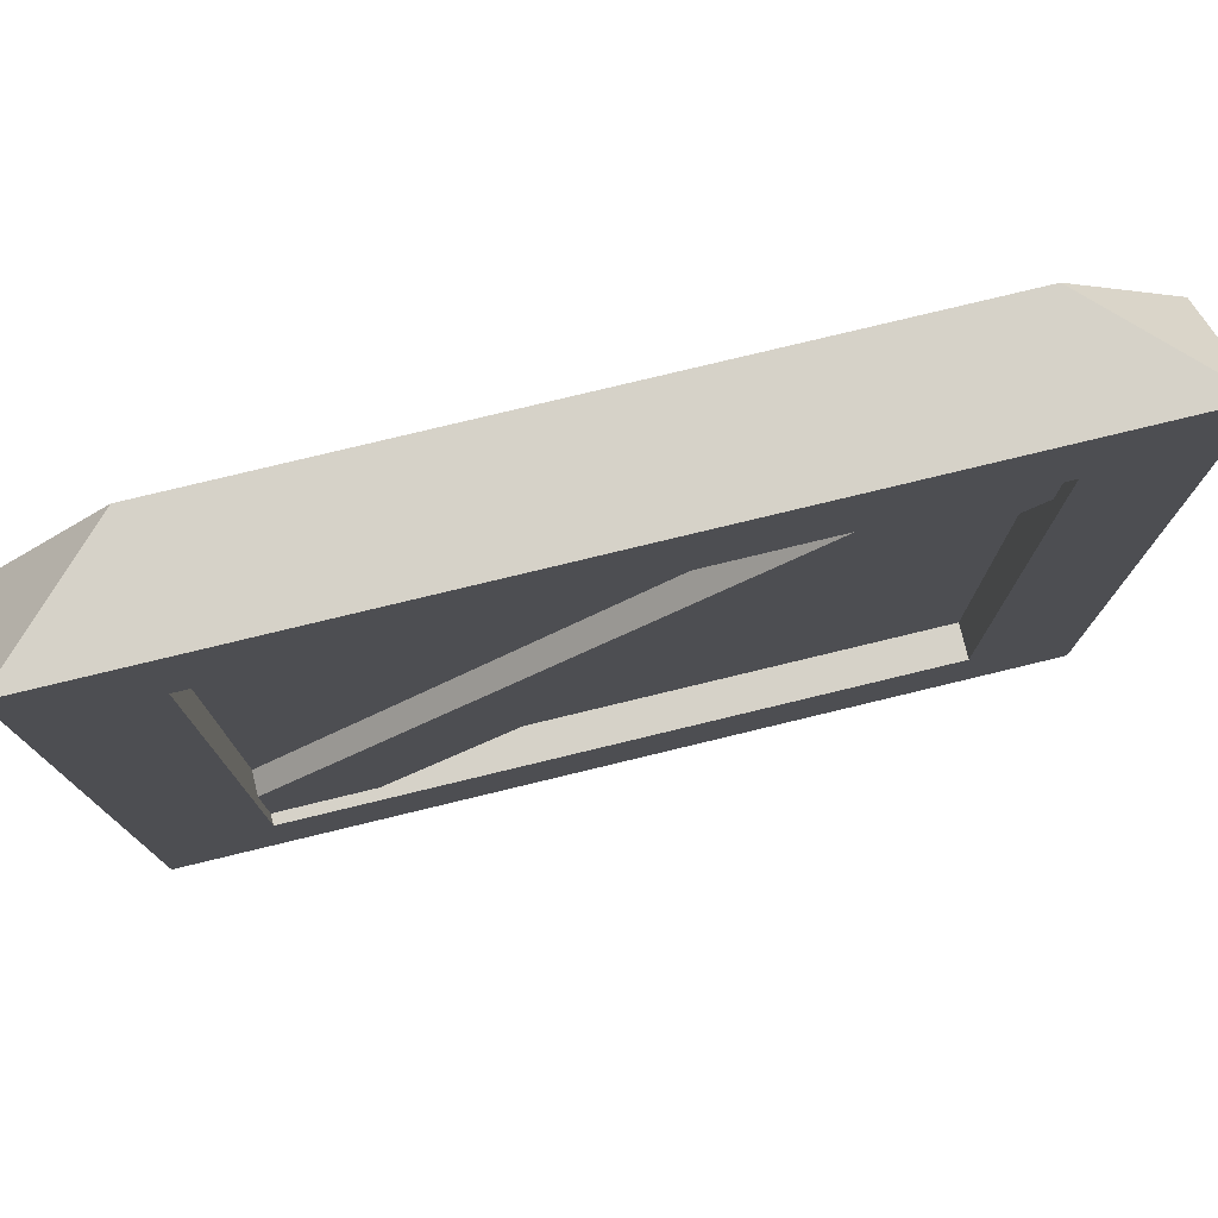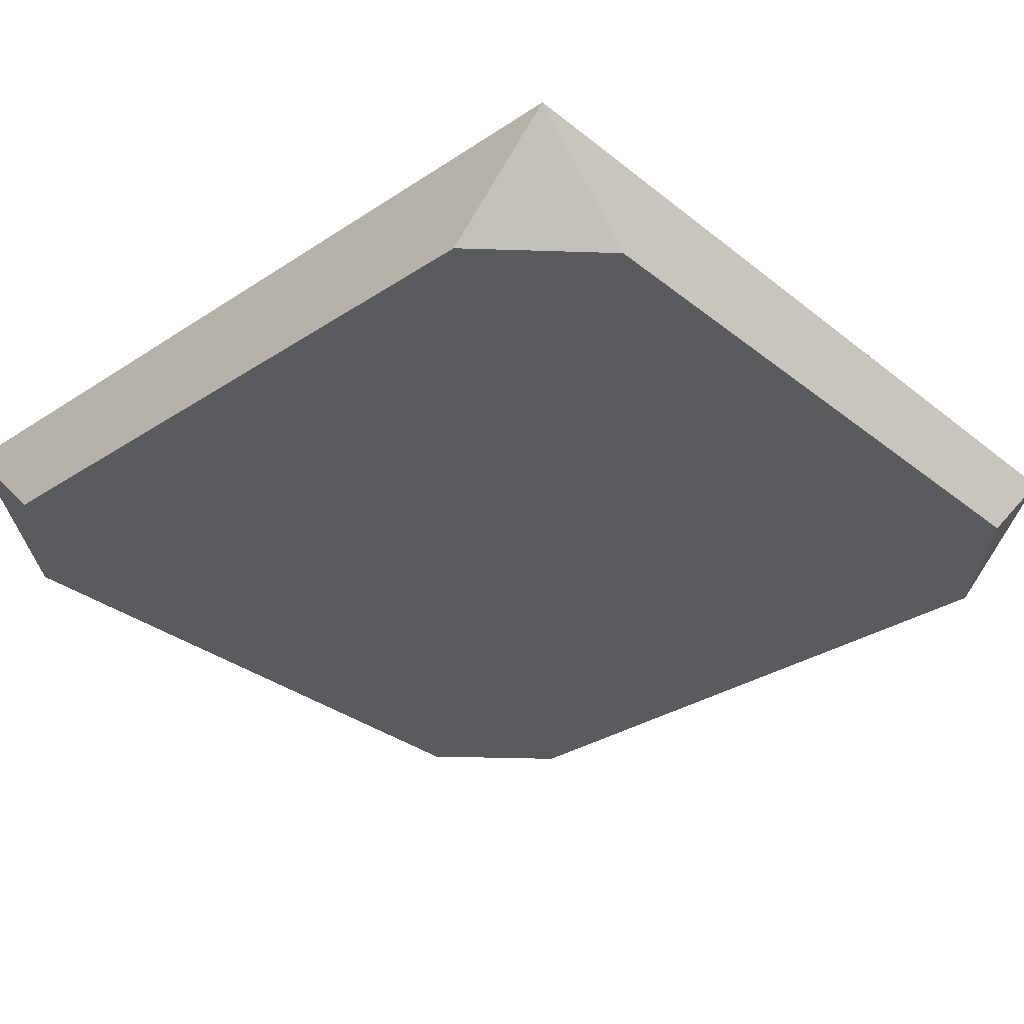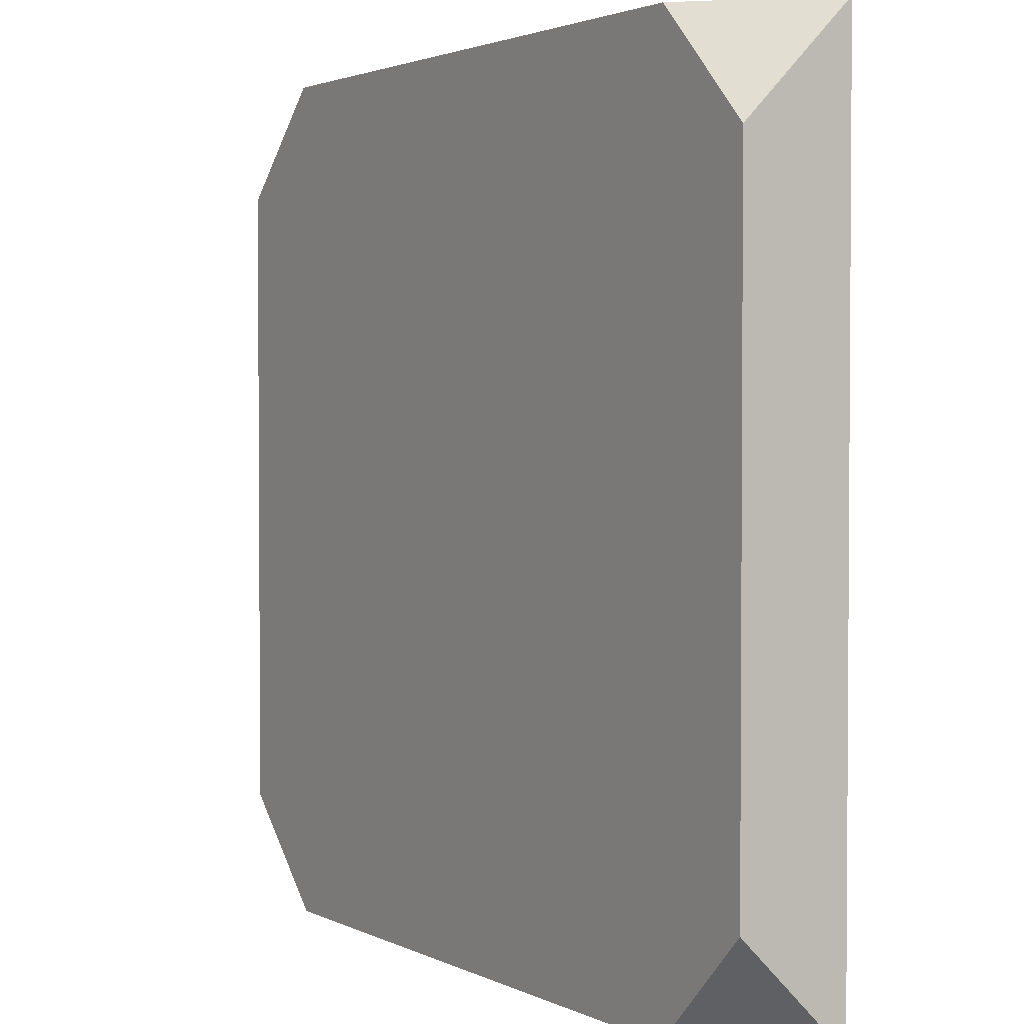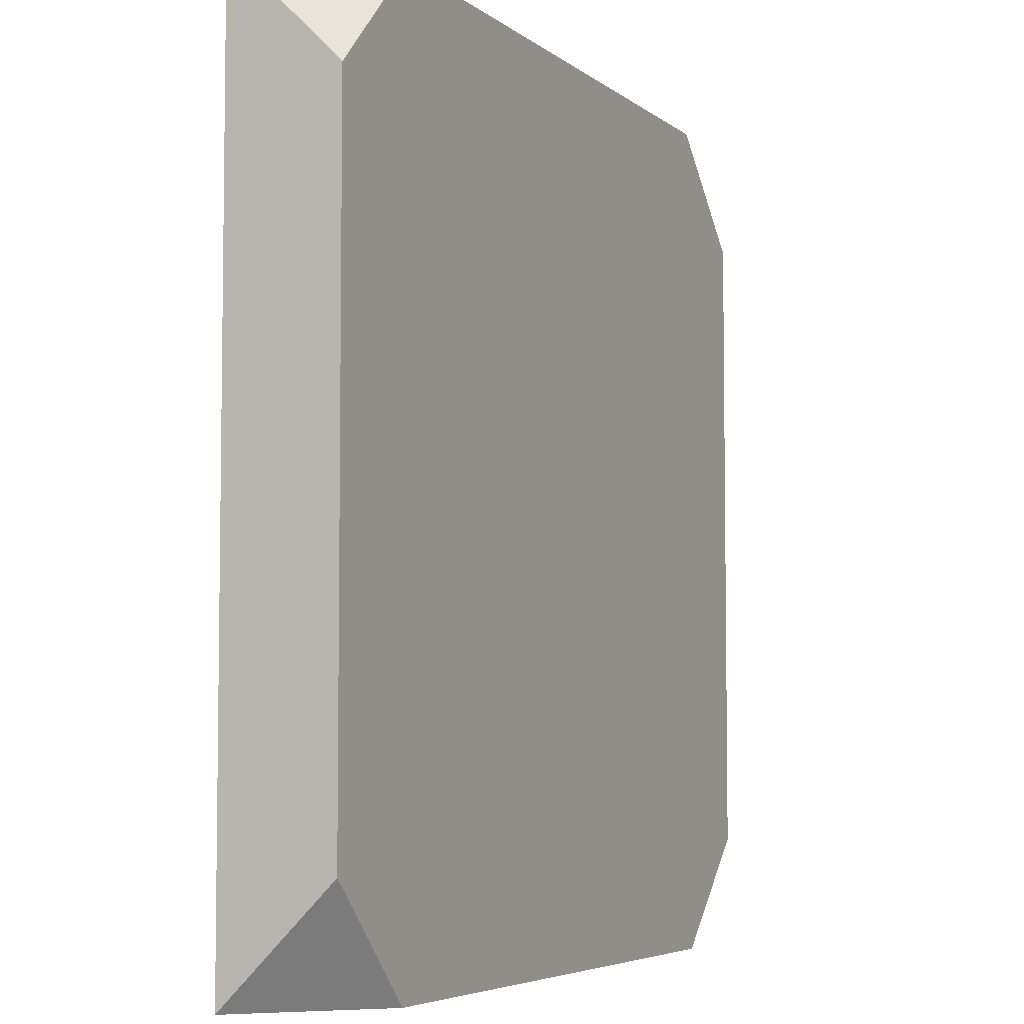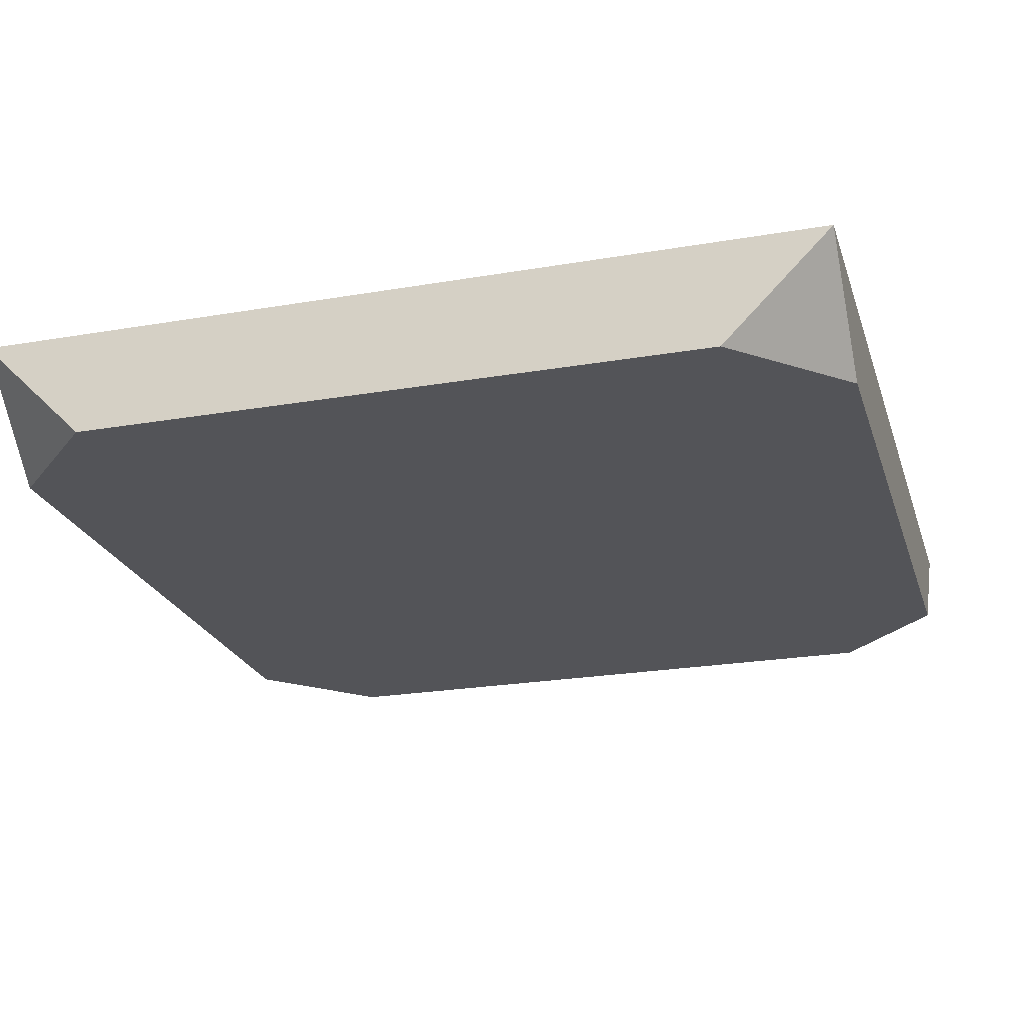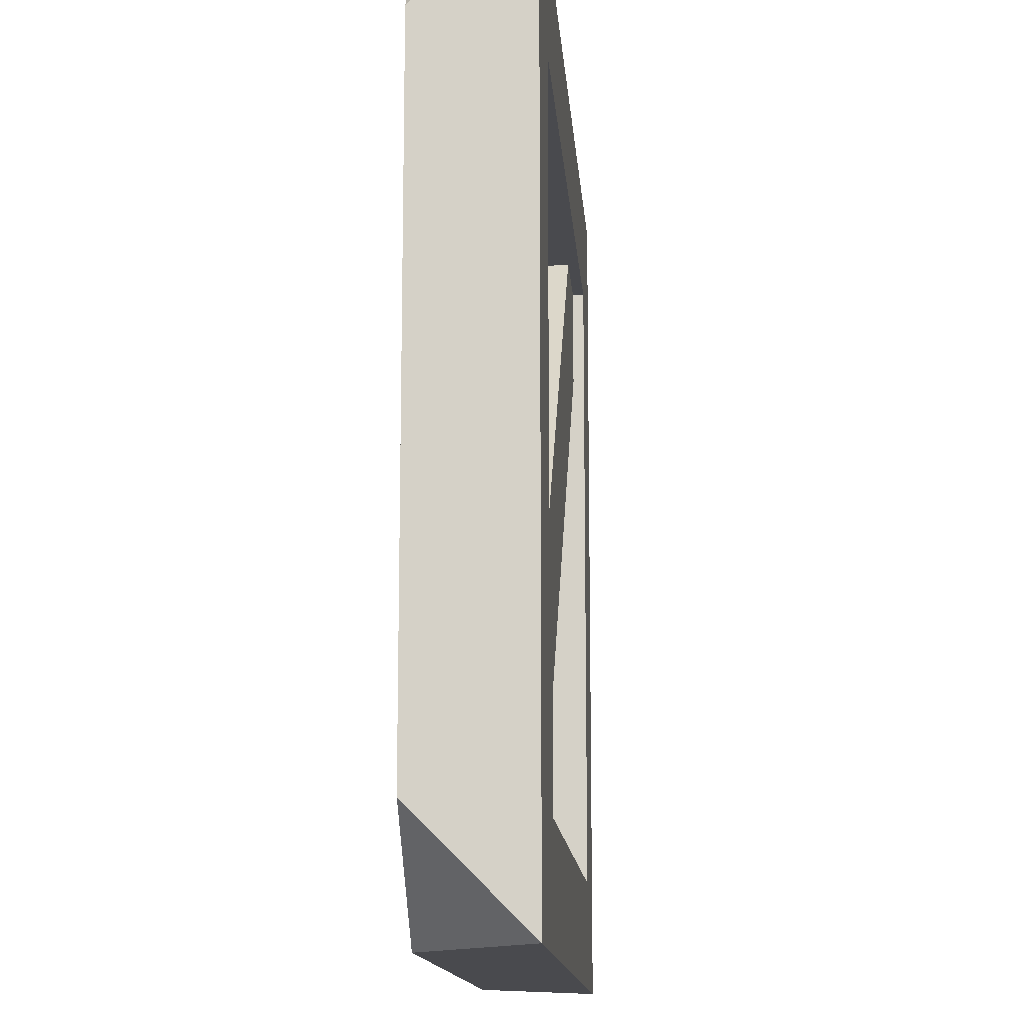
<metadata>
{"format":"obj","ext":"obj","renderer":"f3d","projection":"perspective","resolution":1024,"background":"white","views":[{"elev":77.8,"azim":-13.6,"up":"+Y"},{"elev":-32.2,"azim":-137.6,"up":"+Z"},{"elev":2.4,"azim":-121.9,"up":"+Y"},{"elev":-5.3,"azim":115.3,"up":"+Y"},{"elev":-23.4,"azim":106.2,"up":"+Z"},{"elev":-13.4,"azim":-85.7,"up":"+Y"}]}
</metadata>
<code>
g crate_fragment_1
v 0.7468 2 0.7468
v -0.7468 0 0.7468
v 0.7468 0 0.7468
v 0.7468 2 0.7468
v -0.7468 2 0.7468
v -0.7468 0 0.7468
v 1 0.2532 0.7468
v 0.7468 0 0.7468
v 1 0 1
v -1 0.2532 0.7468
v -1 0 1
v -0.7468 0 0.7468
v -1 1.747 0.7468
v -0.7468 2 0.7468
v -1 2 1
v 0.7468 2 0.7468
v 1 1.747 0.7468
v 1 2 1
v 0.7468 0.2532 1
v 0.7468 0.2532 0.9176
v 0.7468 1.747 0.9176
v 0.7468 1.747 1
v -1 0 1
v -1 0.2532 0.7468
v -1 1.747 0.7468
v -1 2 1
v -1 2 1
v -0.7468 2 0.7468
v 0.7468 2 0.7468
v 1 2 1
v 1 2 1
v 1 1.747 0.7468
v 1 0.2532 0.7468
v 1 0 1
v 1 0 1
v 0.7468 0 0.7468
v -0.7468 0 0.7468
v -1 0 1
v 0.7468 1.747 0.9176
v 0.7468 0.2532 0.9176
v -0.7468 0.2532 0.9176
v -0.7468 1.747 0.9176
v -0.7468 1.747 1
v -0.7468 1.747 0.9176
v -0.7468 0.2532 0.9176
v -0.7468 0.2532 1
v -0.7468 0.2532 1
v -0.7468 0.2532 0.9176
v 0.7468 0.2532 0.9176
v 0.7468 0.2532 1
v 0.7468 1.747 1
v 0.7468 1.747 0.9176
v -0.7468 1.747 0.9176
v -0.7468 1.747 1
v -0.9732 0.2581 0.9737
v -0.9732 0.2581 0.906
v 0.7419 1.973 0.906
v 0.7419 1.973 0.9737
v -0.7419 0.02679 0.906
v -0.7419 0.02679 0.9737
v 0.9732 1.742 0.9737
v 0.9732 1.742 0.906
v -0.7419 0.02679 0.9737
v -0.9732 0.2581 0.9737
v 0.7419 1.973 0.9737
v 0.9732 1.742 0.9737
v 0.7468 0 0.7468
v 1 0.2532 0.7468
v 1 1.747 0.7468
v 0.7468 2 0.7468
v -0.7468 2 0.7468
v -1 0.2532 0.7468
v -0.7468 0 0.7468
v -1 1.747 0.7468
v 1 2 1
v 0.7468 1.747 1
v -0.7468 1.747 1
v -1 2 1
v 1 0 1
v -0.7468 0.2532 1
v 0.7468 0.2532 1
v -1 0 1
g crate_fragment_1_0
f 3 2 1
f 6 5 4
f 9 8 7
f 12 11 10
f 15 14 13
f 18 17 16
f 21 20 19
f 22 21 19
f 25 24 23
f 26 25 23
f 29 28 27
f 30 29 27
f 33 32 31
f 34 33 31
f 37 36 35
f 38 37 35
f 41 40 39
f 42 41 39
f 45 44 43
f 46 45 43
f 49 48 47
f 50 49 47
f 53 52 51
f 54 53 51
f 57 56 55
f 58 57 55
f 61 60 59
f 62 61 59
f 65 64 63
f 66 65 63
f 69 68 67
f 67 70 69
f 73 72 71
f 72 74 71
f 77 76 75
f 78 77 75
f 75 76 79
f 80 77 78
f 76 81 79
f 82 80 78
f 79 81 82
f 81 80 82

</code>
